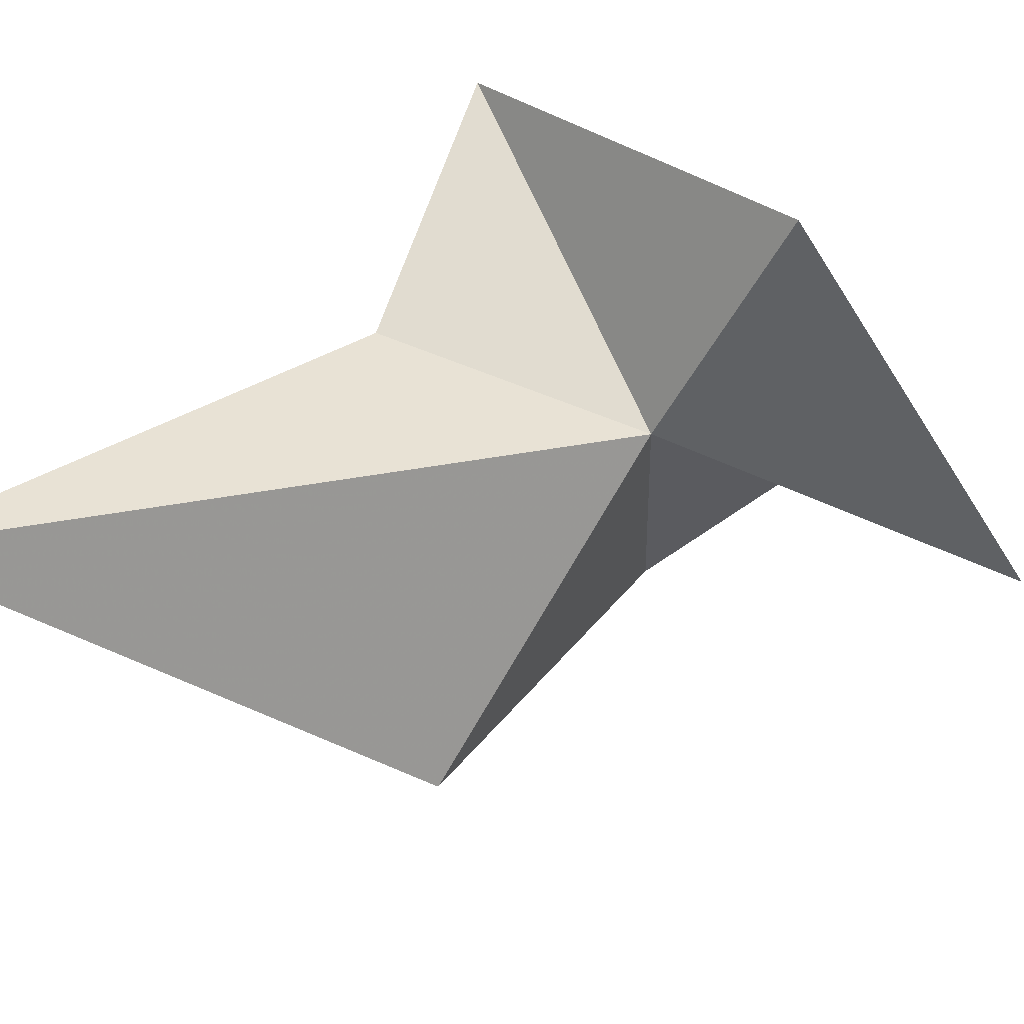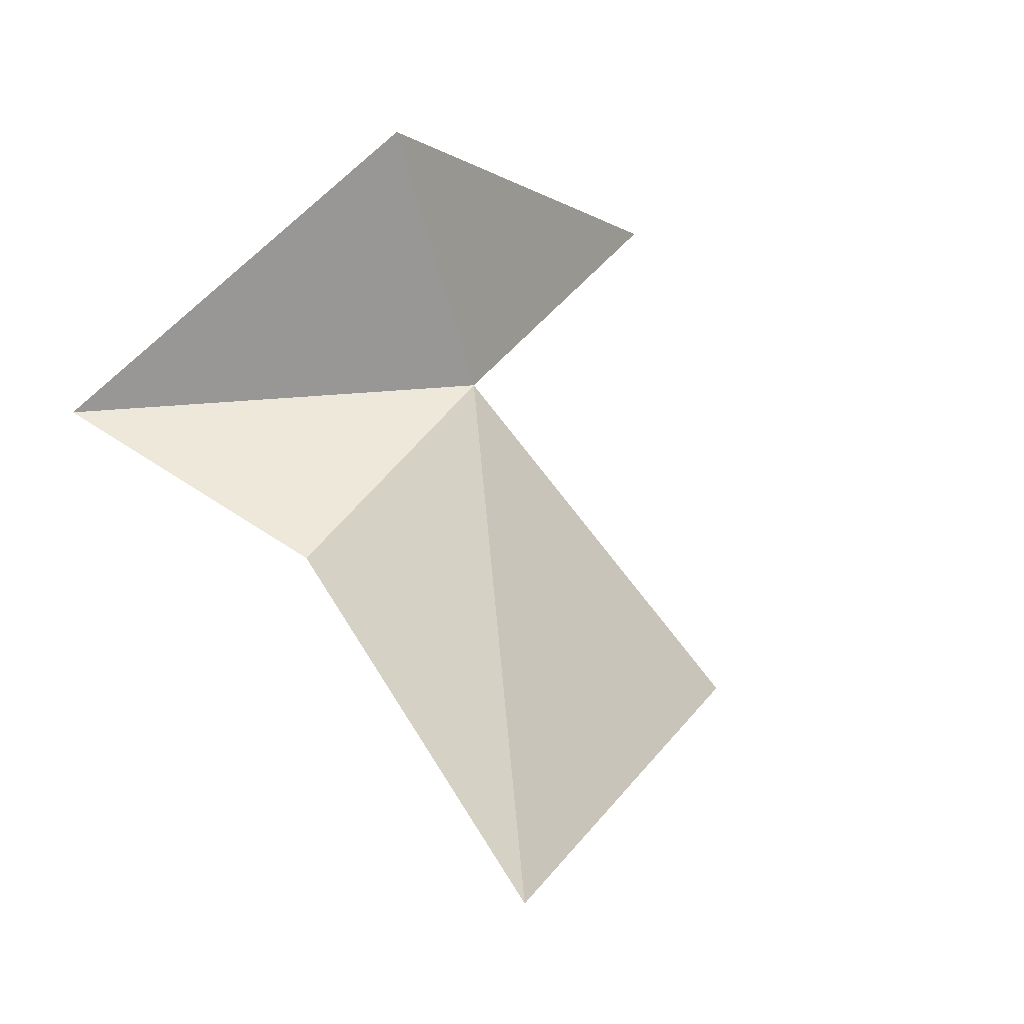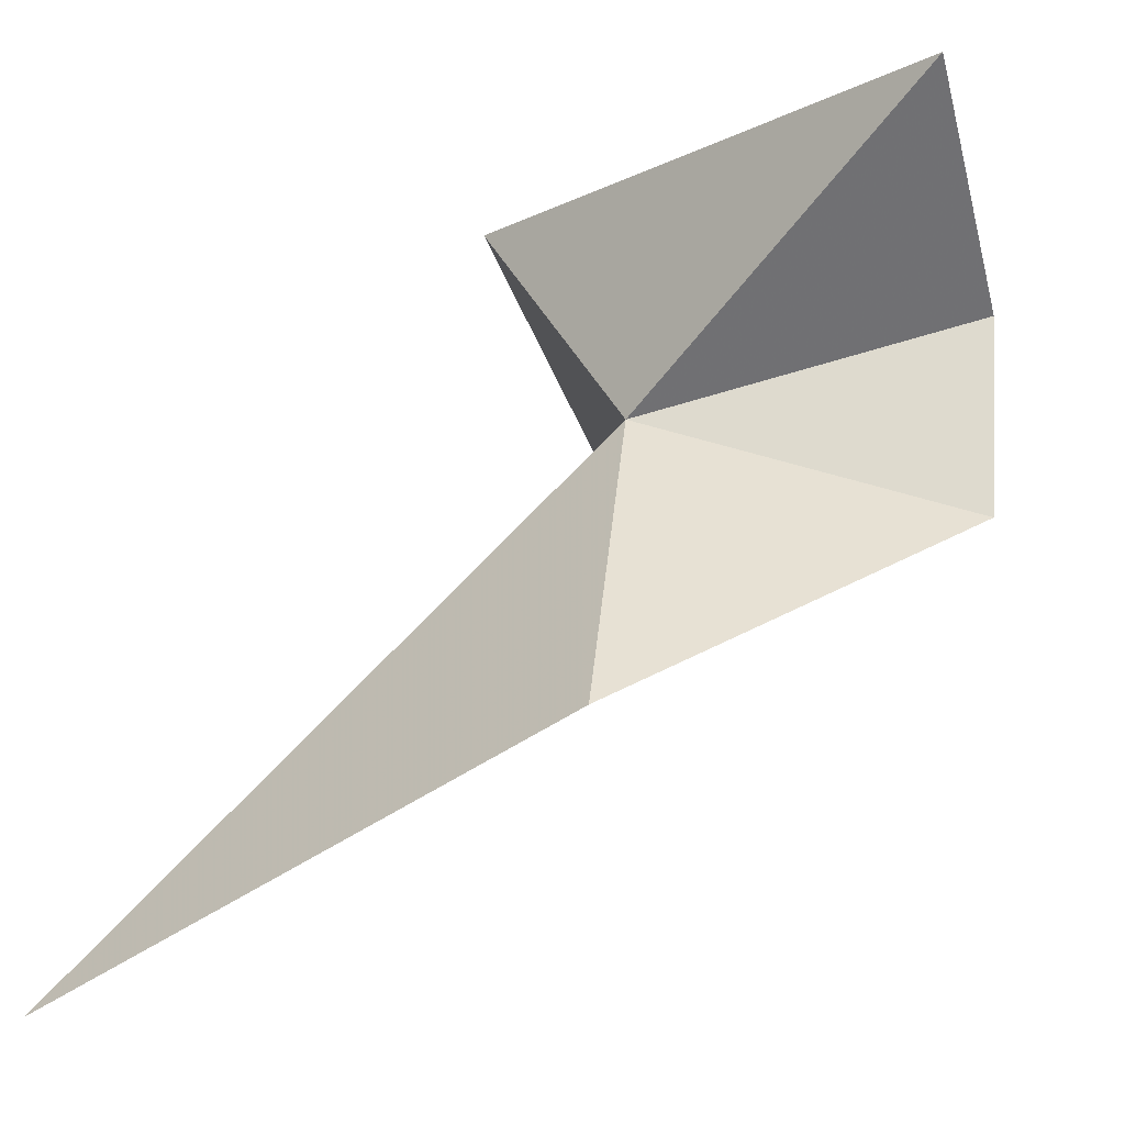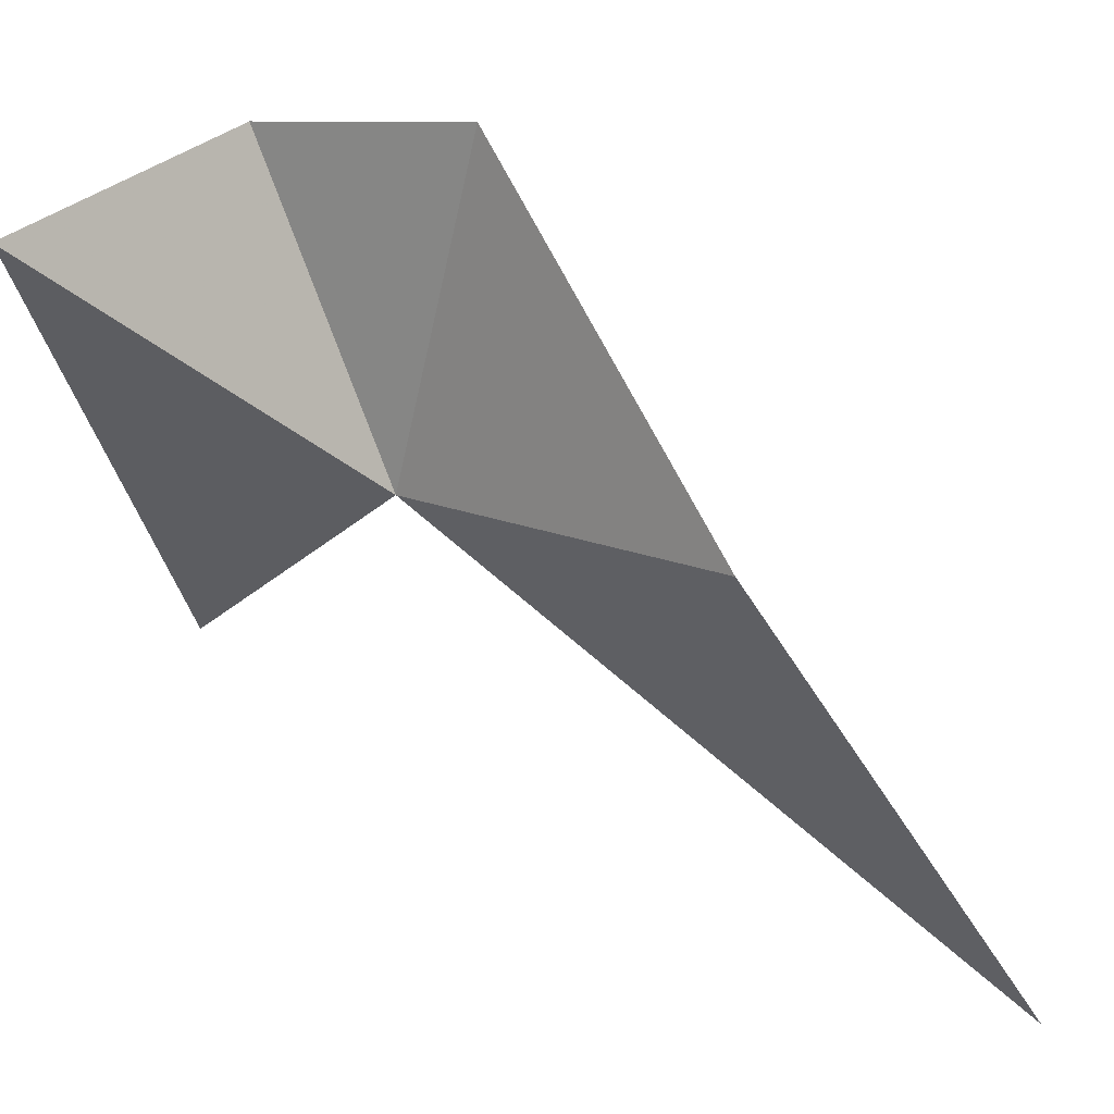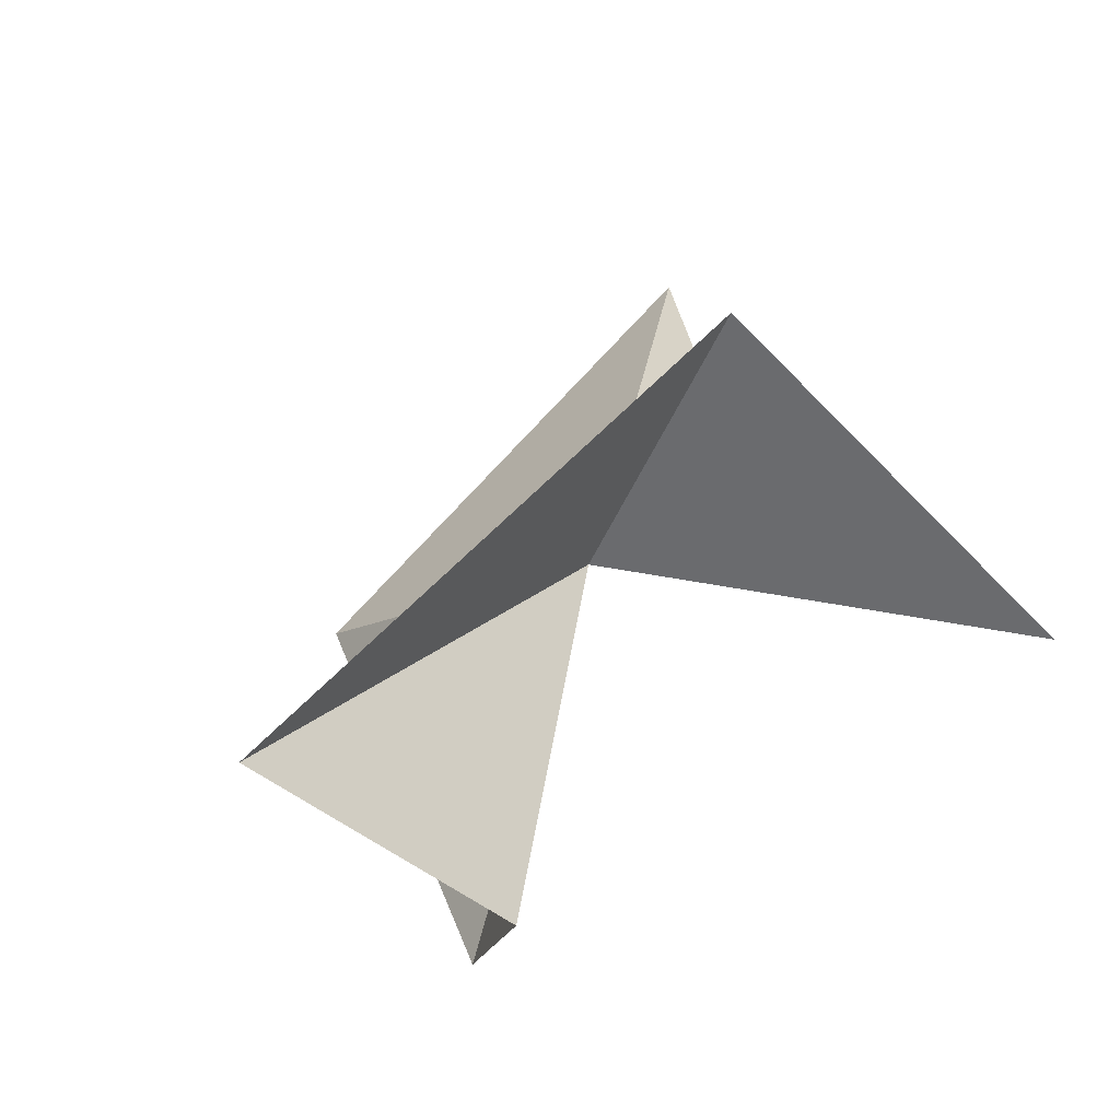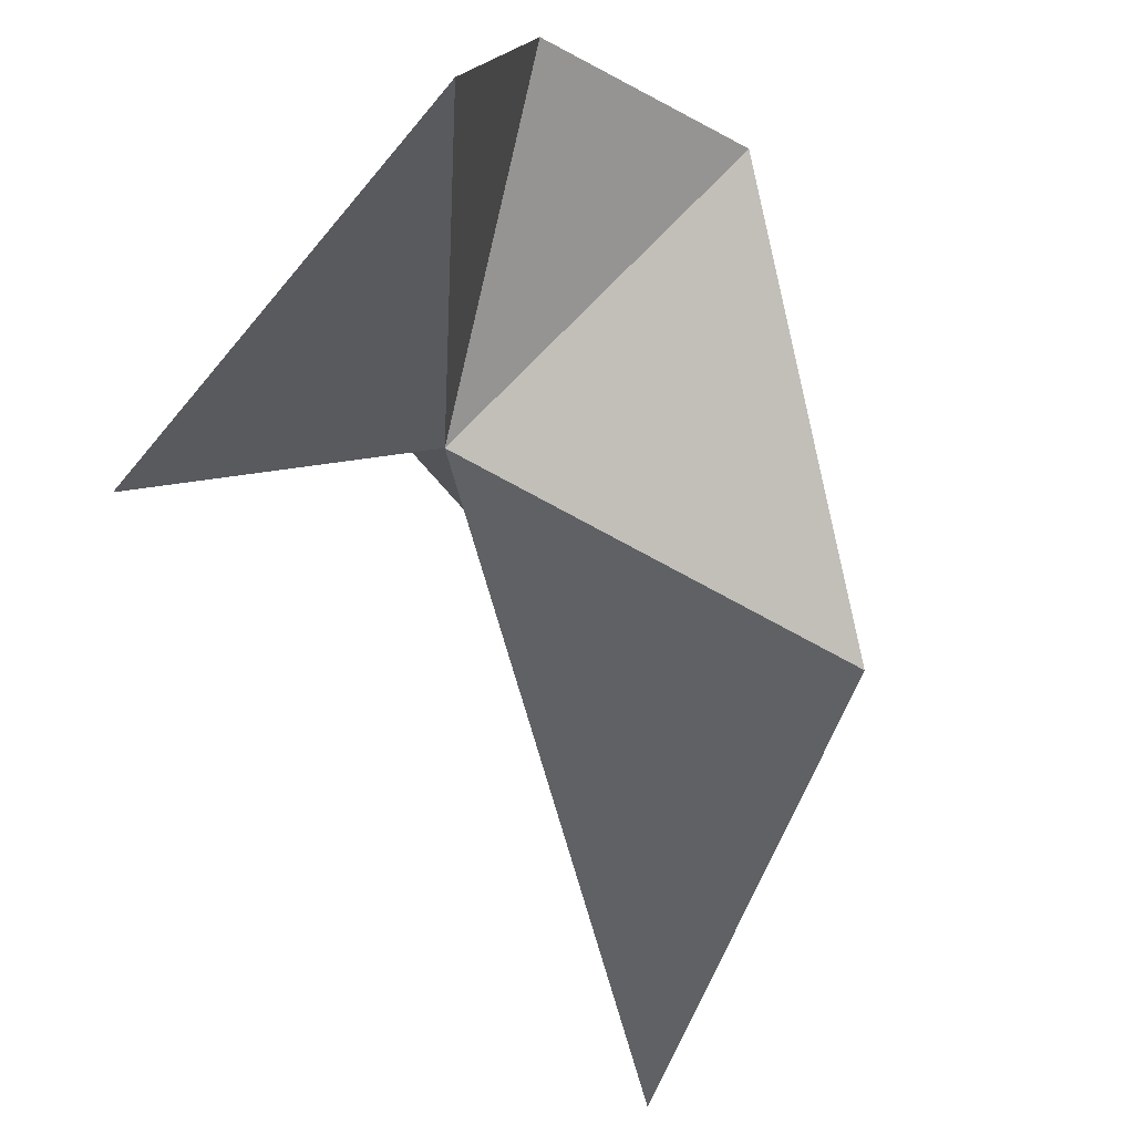
<metadata>
{"format":"obj","ext":"obj","renderer":"f3d","projection":"perspective","resolution":1024,"background":"white","views":[{"elev":-59.6,"azim":115.8,"up":"+Z"},{"elev":-10.8,"azim":130.7,"up":"+Y"},{"elev":-12.9,"azim":-127.0,"up":"+Y"},{"elev":-24.8,"azim":-82.1,"up":"+Z"},{"elev":68.6,"azim":-34.1,"up":"+Y"},{"elev":-25.0,"azim":-128.9,"up":"+Z"}]}
</metadata>
<code>
v 0.562 -10.29 9.265
v 5.094 -14.98 10.28
v 9.574 -23.02 6.385e-06
v 7.64 -11.25 15.56
v 4.448 -5.184 8.207
v -7.819 -4.22 10.84
v -5.557 -12.95 14.18
v -3.46 -17.56 5.143
v -4.979 -8.243 15.01
f 1 2 3
f 1 4 2
f 1 5 4
f 1 6 5
f 1 8 7
f 1 3 8
f 1 9 6
f 1 7 9

</code>
